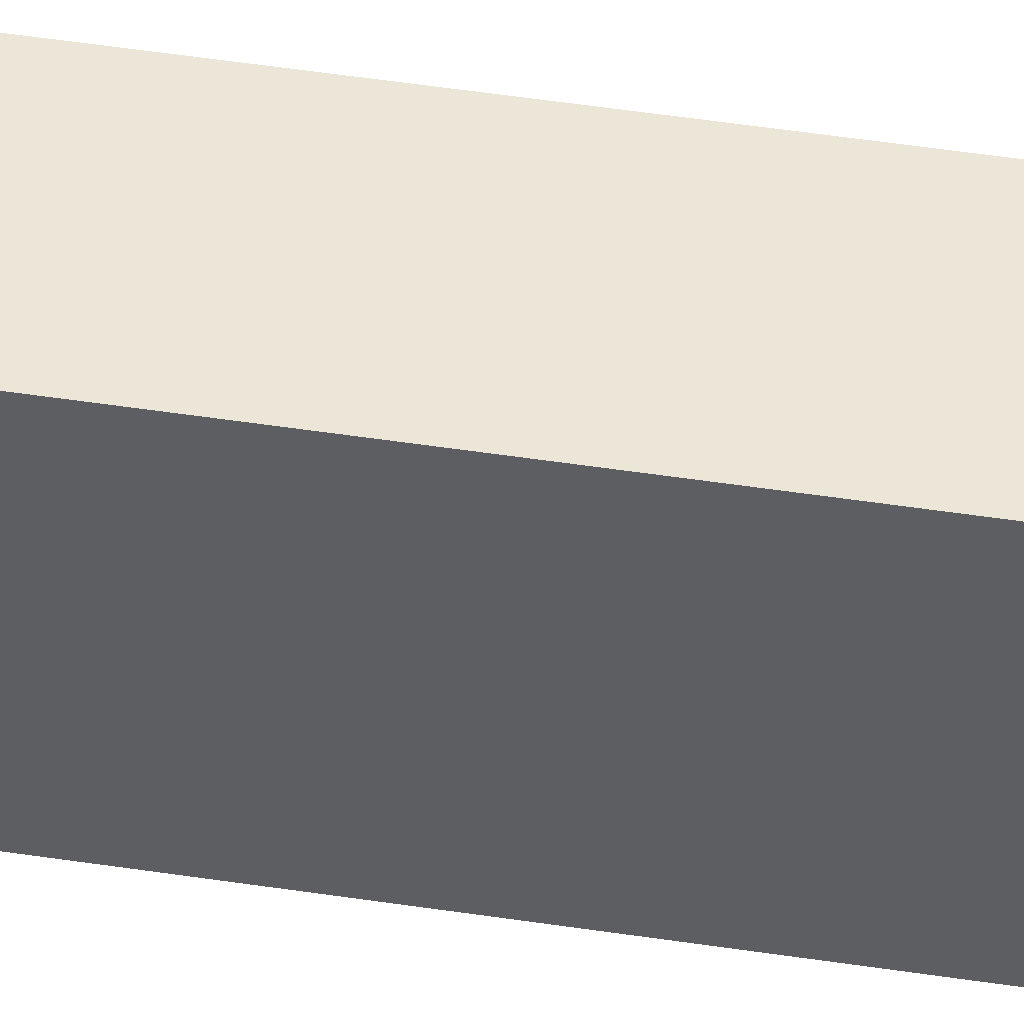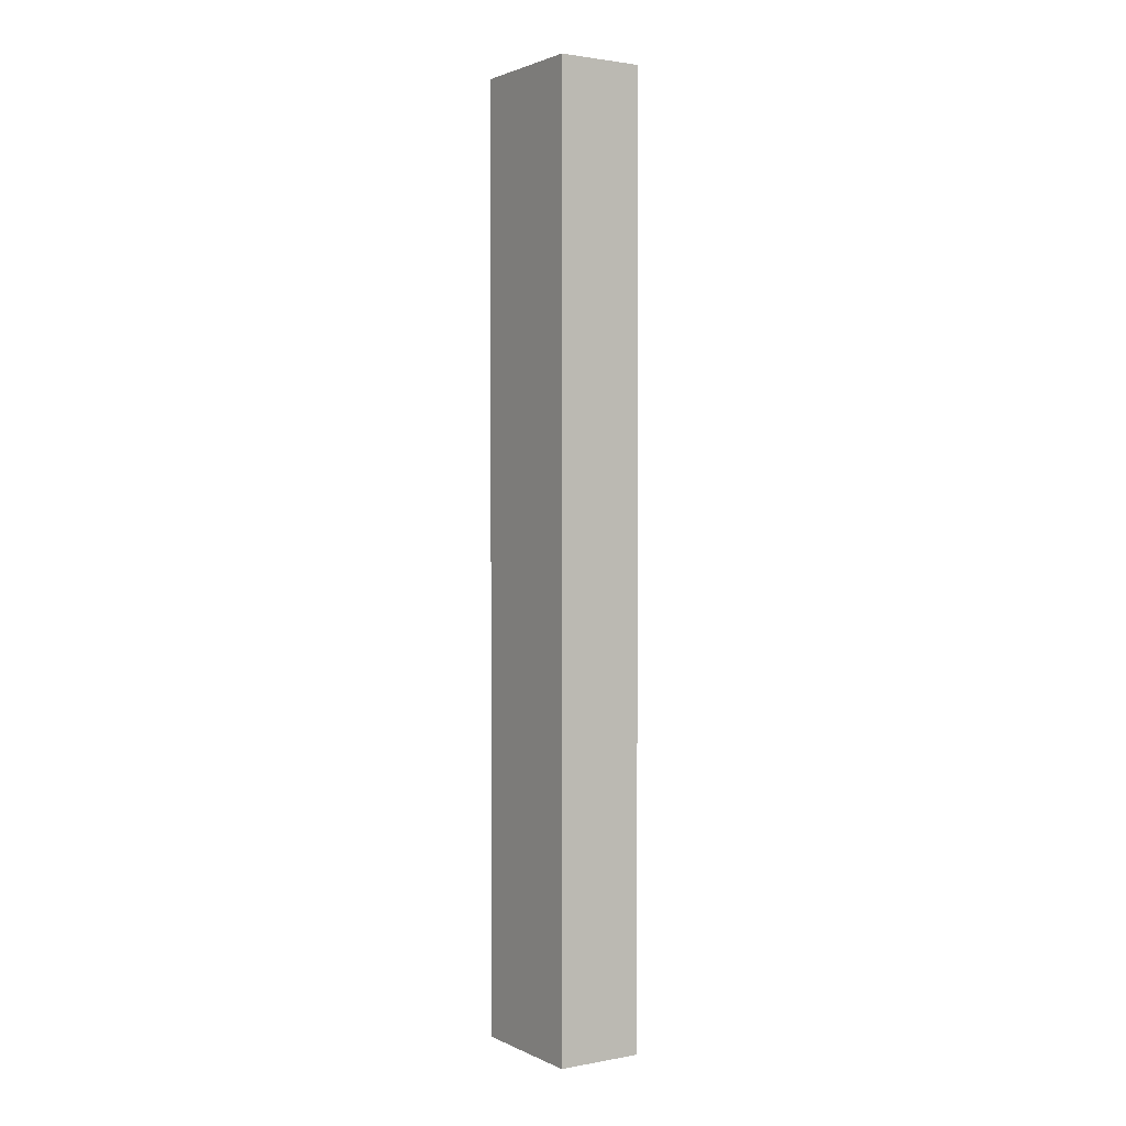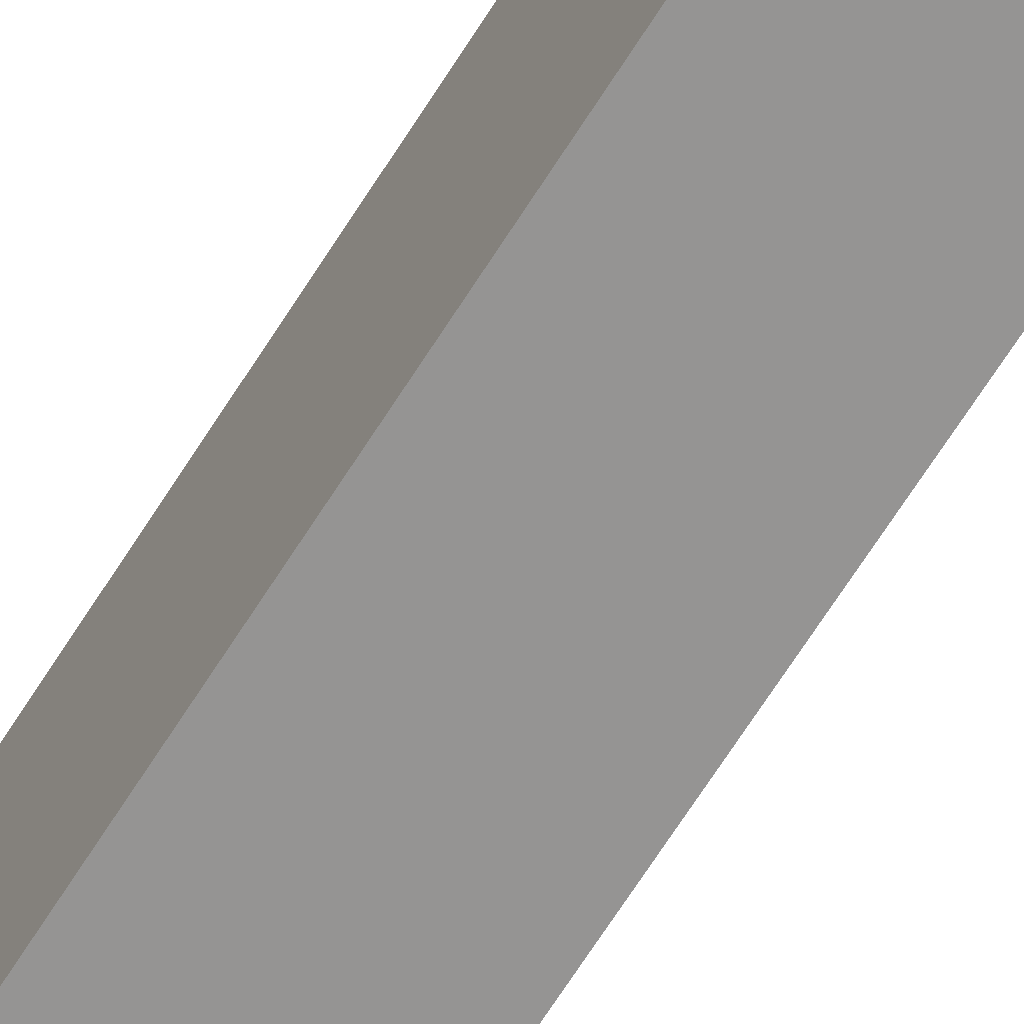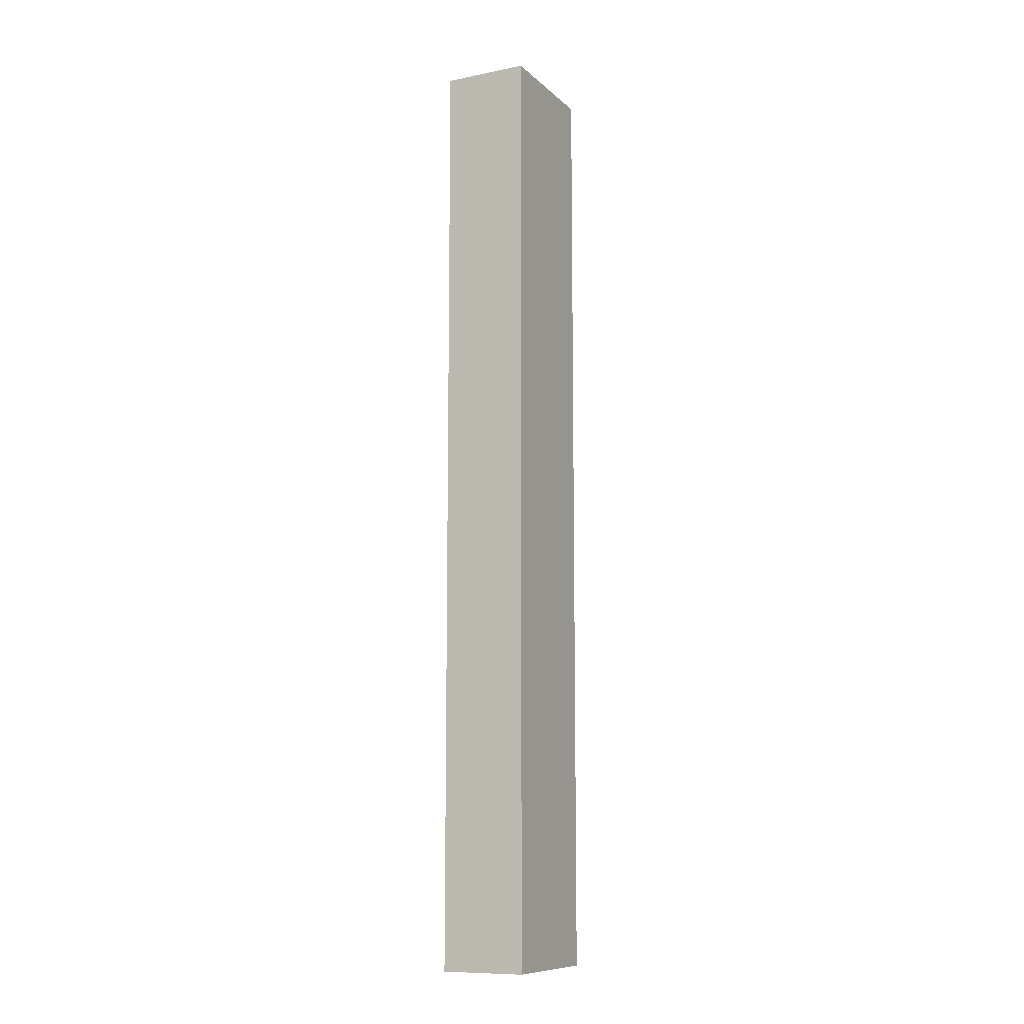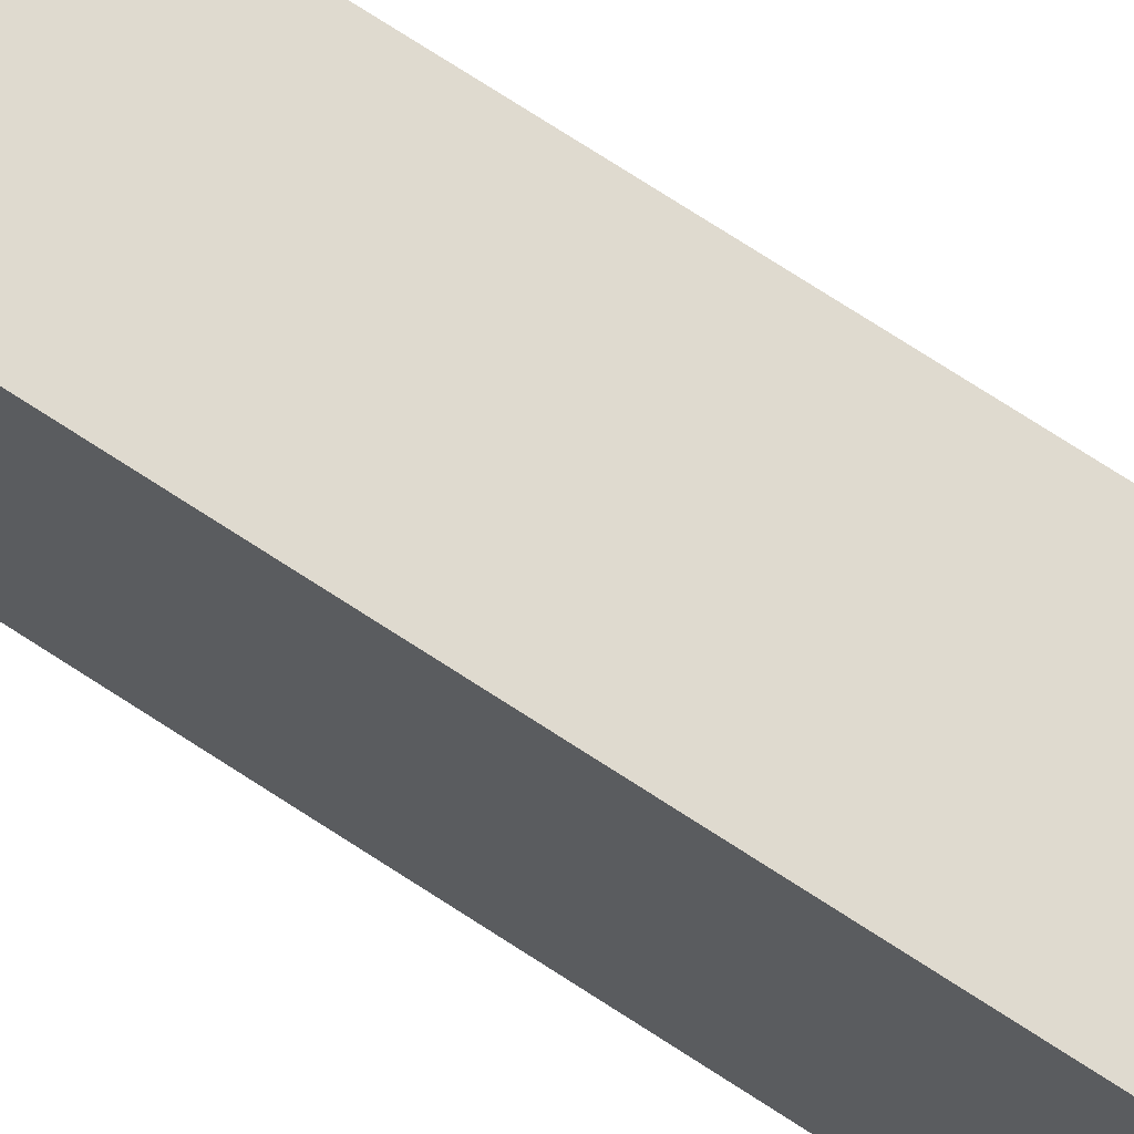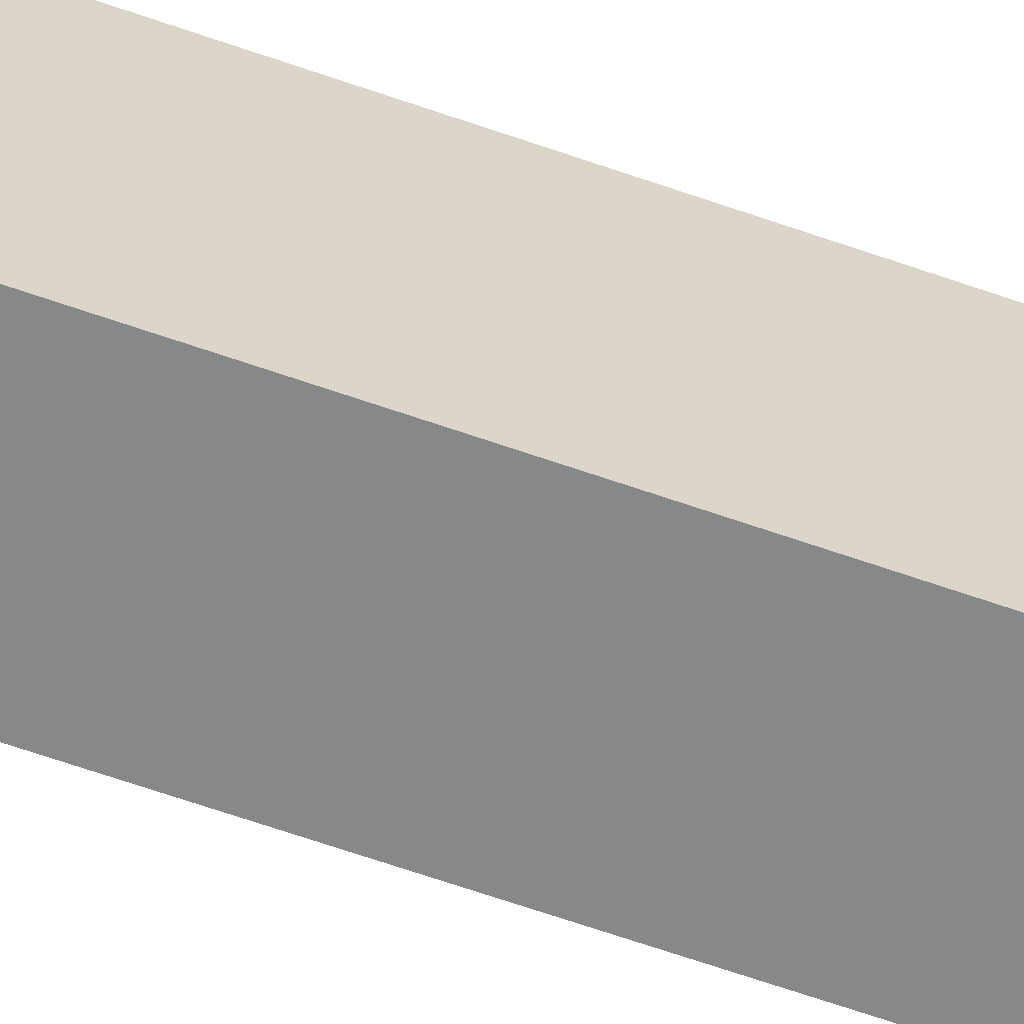
<metadata>
{"format":"obj","ext":"obj","renderer":"f3d","projection":"perspective","resolution":1024,"background":"white","views":[{"elev":48.7,"azim":-80.3,"up":"+Z"},{"elev":1.9,"azim":-32.9,"up":"+Y"},{"elev":-67.2,"azim":-32.2,"up":"+Z"},{"elev":-10.3,"azim":26.7,"up":"+Y"},{"elev":70.9,"azim":123.4,"up":"+Z"},{"elev":-62.8,"azim":-109.8,"up":"+Z"}]}
</metadata>
<code>
v 1.598 1.815 -0.6001
v 1.618 1.815 -0.6001
v 1.618 1.815 -0.5701
v 1.598 1.815 -0.5701
v 1.618 2.035 -0.5701
v 1.618 2.035 -0.6001
v 1.598 2.035 -0.6001
v 1.598 2.035 -0.5701
v 1.618 1.815 -0.5701
v 1.618 2.035 -0.5701
v 1.598 2.035 -0.5701
v 1.598 1.815 -0.5701
v 1.598 2.035 -0.6001
v 1.618 2.035 -0.6001
v 1.618 1.815 -0.6001
v 1.598 1.815 -0.6001
v 1.598 2.035 -0.5701
v 1.598 2.035 -0.6001
v 1.598 1.815 -0.6001
v 1.598 1.815 -0.5701
v 1.618 1.815 -0.6001
v 1.618 2.035 -0.6001
v 1.618 2.035 -0.5701
v 1.618 1.815 -0.5701
f 1 2 3
f 1 3 4
f 5 6 7
f 5 7 8
f 9 10 11
f 9 11 12
f 13 14 15
f 13 15 16
f 17 18 19
f 17 19 20
f 21 22 23
f 21 23 24

</code>
